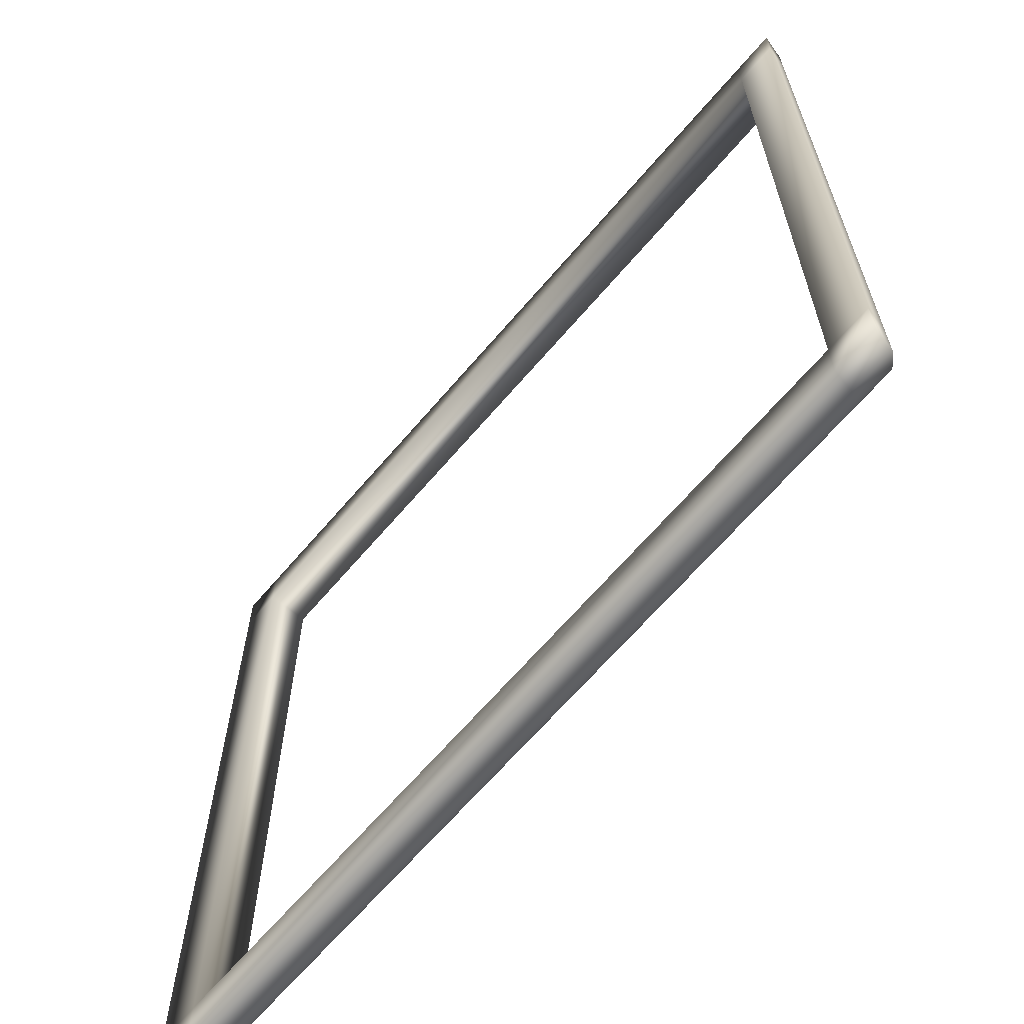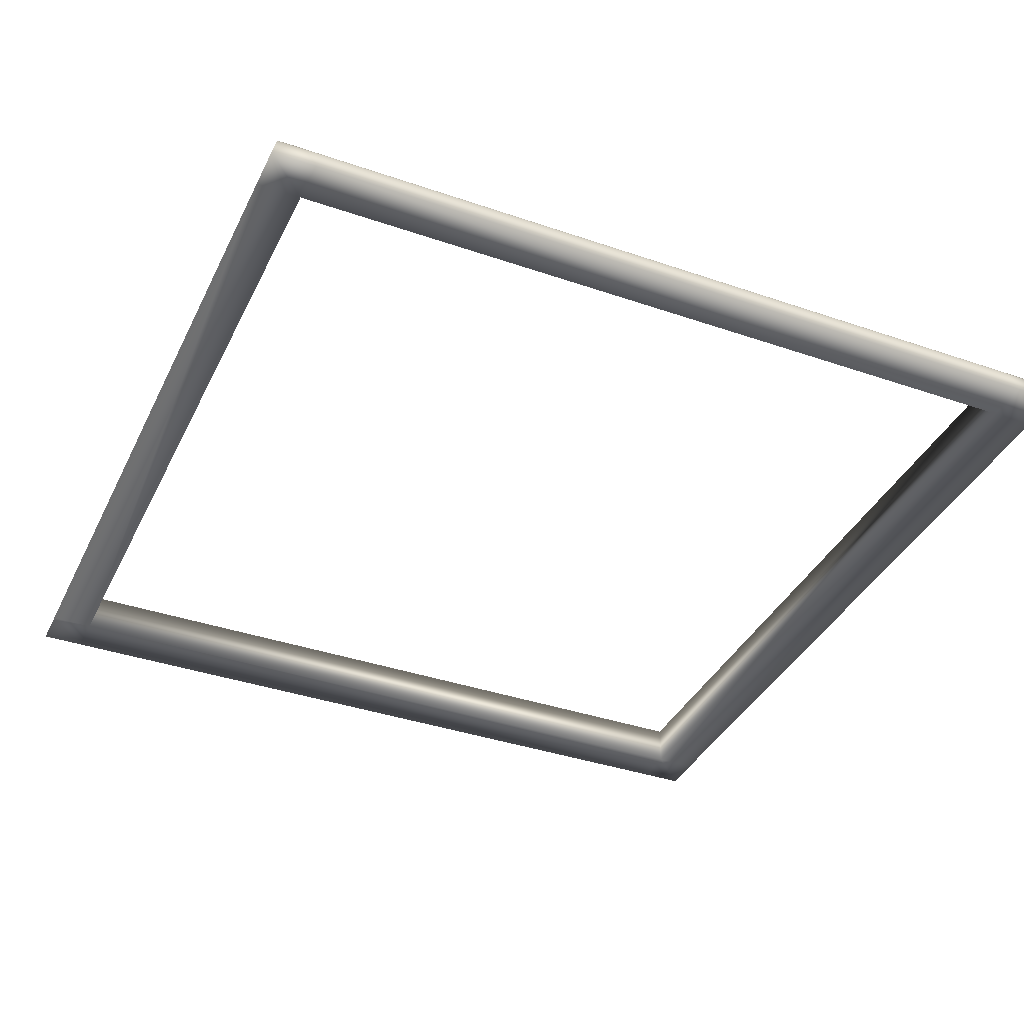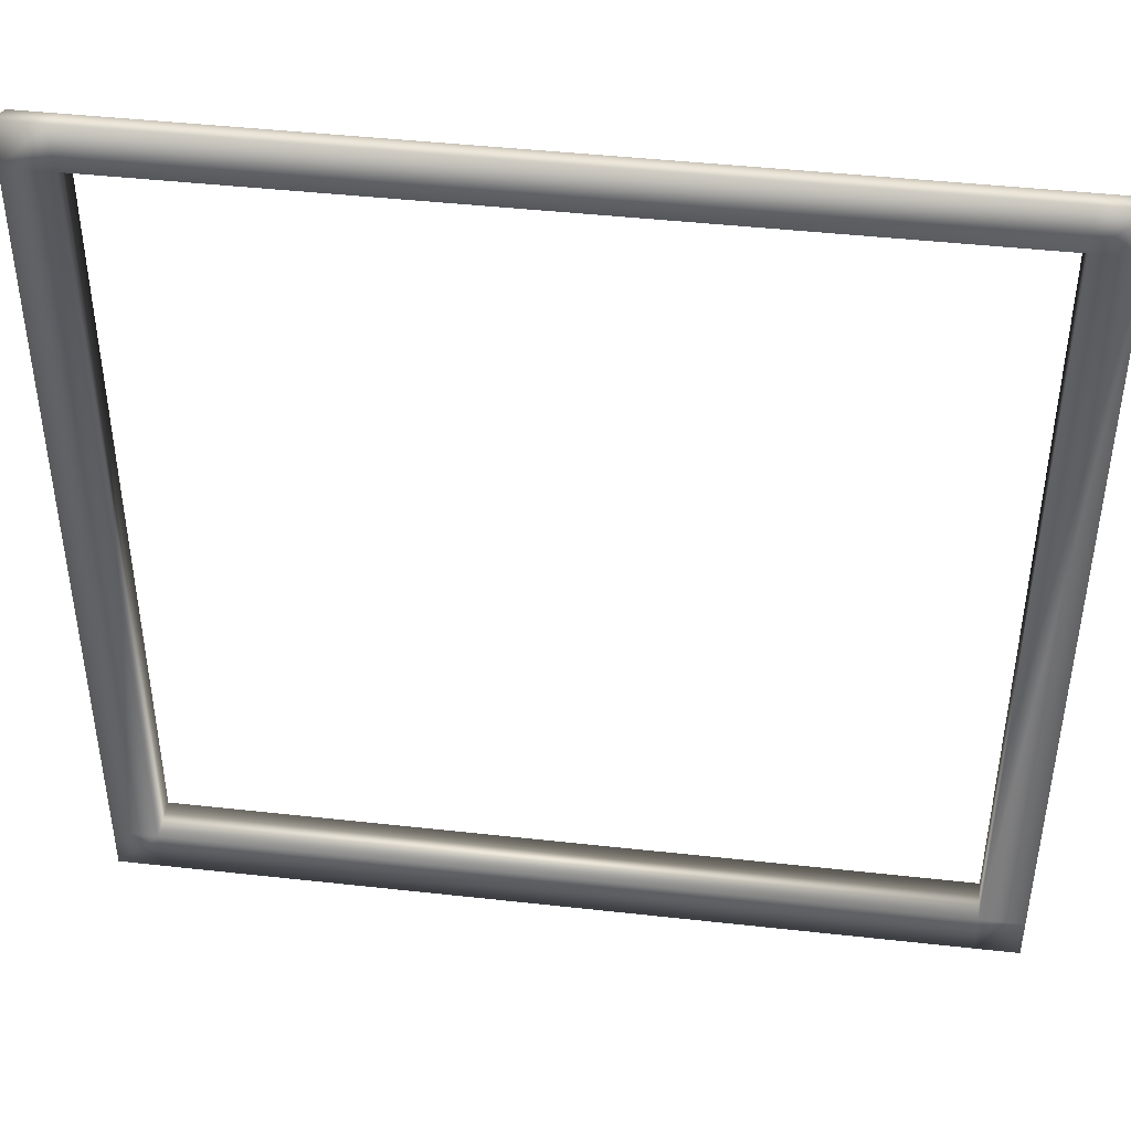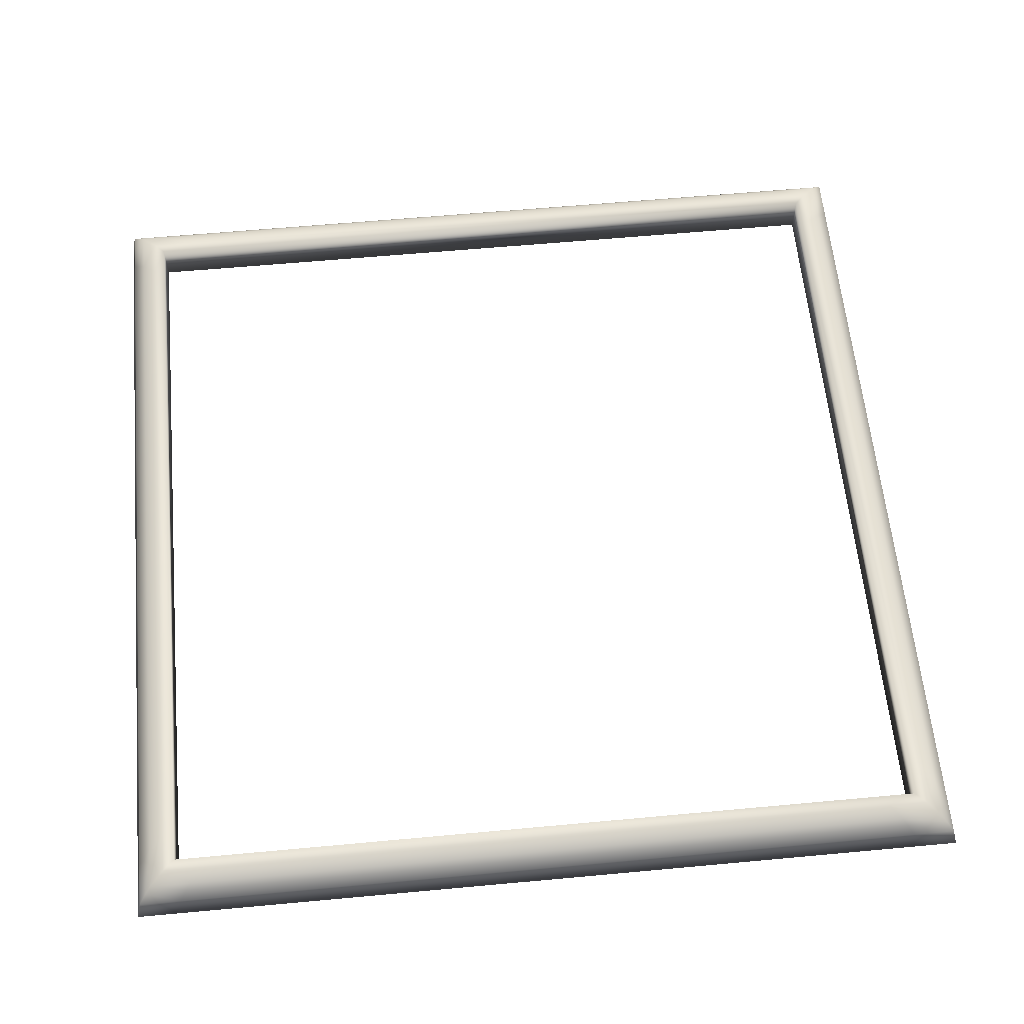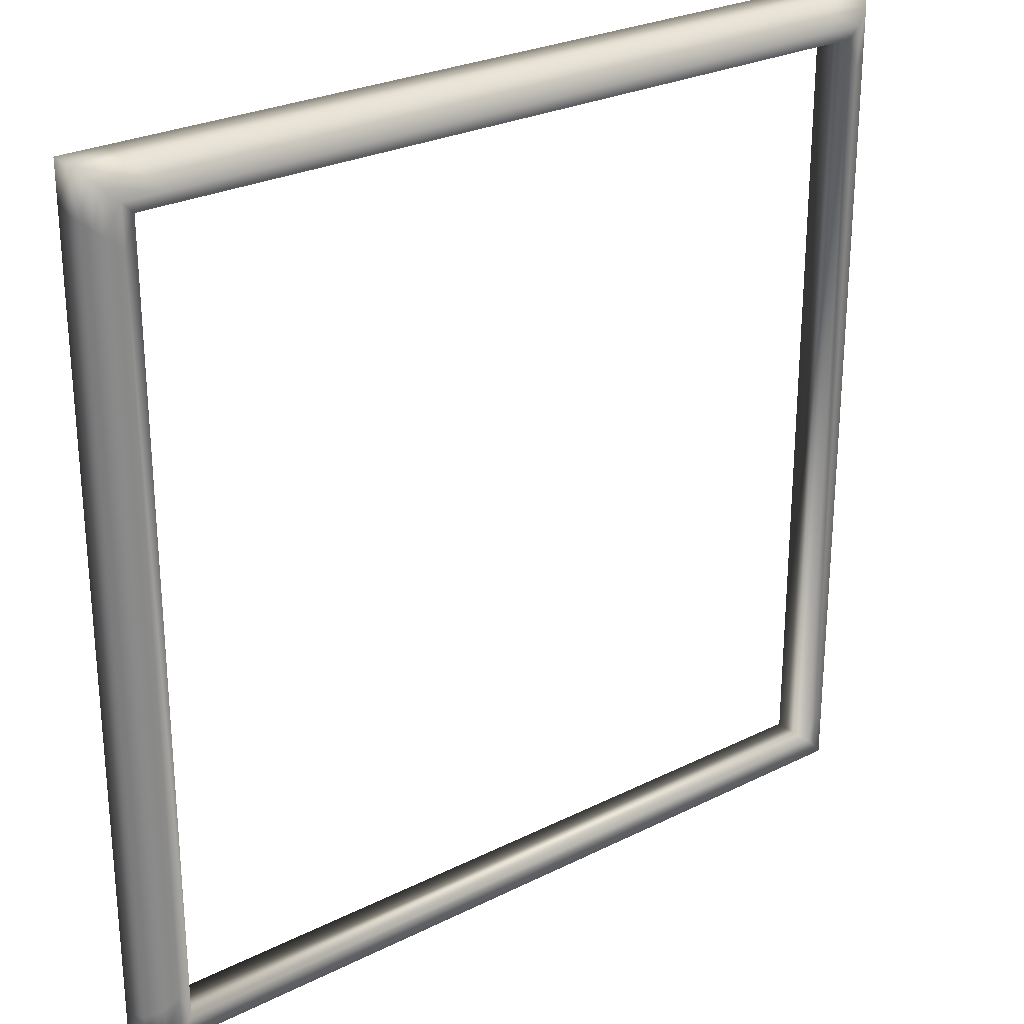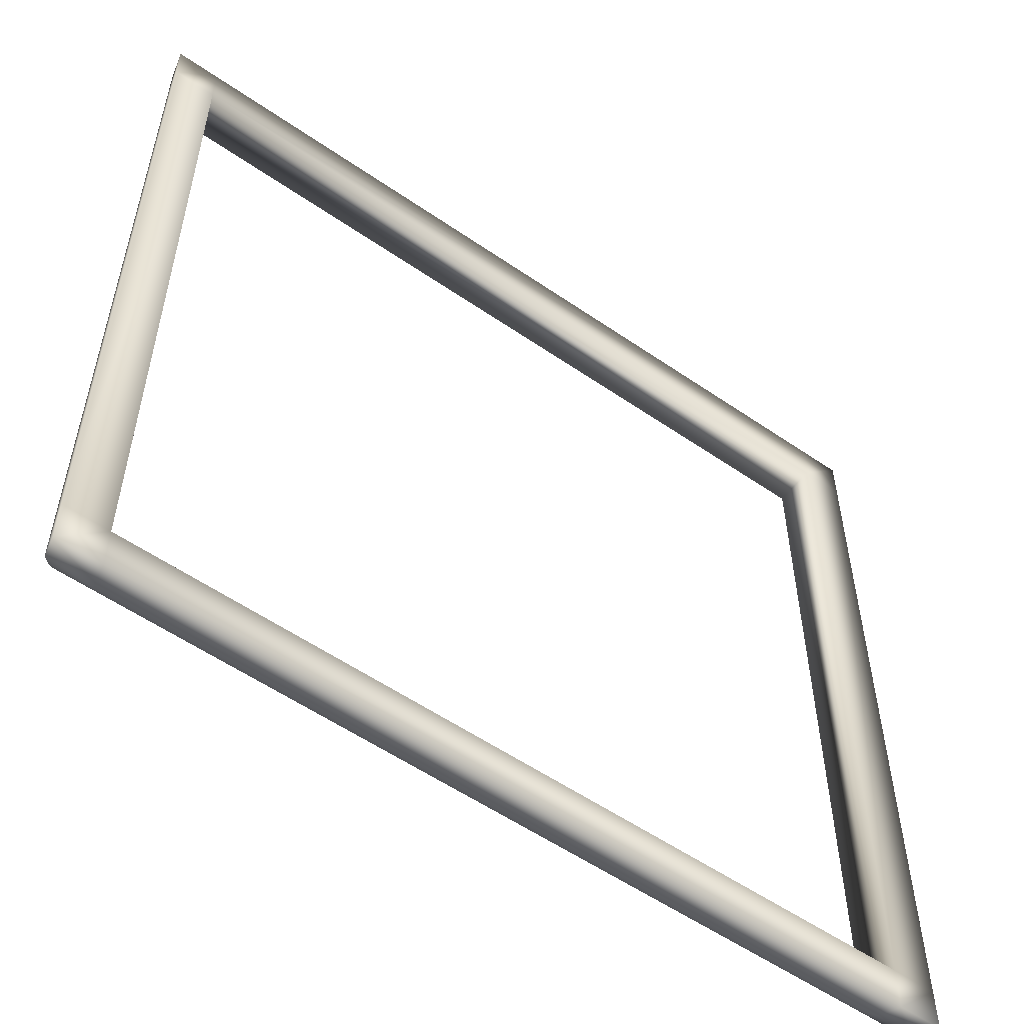
<metadata>
{"format":"obj","ext":"obj","renderer":"f3d","projection":"perspective","resolution":1024,"background":"white","views":[{"elev":-65.5,"azim":49.6,"up":"+Z"},{"elev":-37.6,"azim":-113.8,"up":"+Y"},{"elev":44.3,"azim":7.4,"up":"+Z"},{"elev":60.9,"azim":174.6,"up":"+Y"},{"elev":26.7,"azim":142.0,"up":"+Z"},{"elev":-55.9,"azim":-35.9,"up":"+Z"}]}
</metadata>
<code>
o Cornice_Plane
v -3.6 1e-06 -3.6
v -3.6 1e-06 -4
v -4 1e-06 -4
v -4 1e-06 -3.6
v -3.6 -1e-06 3.6
v -4 -1e-06 3.6
v -3.6 -1e-06 4
v -4 -1e-06 4
v 3.6 -1e-06 4
v 3.6 -1e-06 3.6
v 3.6 1e-06 -3.6
v 3.6 1e-06 -4
v 4 1e-06 -3.6
v 4 1e-06 -4
v 4 -1e-06 3.6
v 4 -1e-06 4
v -3.6 0.4 -3.6
v -3.702 0.4 -3.331
v -3.702 0.4 -3.702
v -3.331 0.4 -3.702
v -3.6 0.4 3.6
v -3.702 0.4 3.331
v -3.331 0.4 3.702
v -3.702 0.4 3.702
v 3.331 0.4 3.702
v 3.6 0.4 3.6
v 3.6 0.4 -3.6
v 3.331 0.4 -3.702
v 3.702 0.4 -3.331
v 3.702 0.4 -3.702
v 3.702 0.4 3.331
v 3.702 0.4 3.702
v 3.831 0.3482 3.448
v 3.831 0.3482 3.831
v -3.831 0.3482 3.831
v -3.831 0.3482 3.448
v -3.448 0.3482 3.831
v -3.831 0.3482 -3.448
v -3.831 0.3482 -3.831
v -3.448 0.3482 -3.831
v 3.448 0.3482 -3.831
v 3.448 0.3482 3.831
v 3.831 0.3482 -3.831
v 3.831 0.3482 -3.448
v 3.95 0.2121 -3.555
v 3.95 0.2121 3.555
v 3.883 0.2965 3.495
v 3.883 0.2965 -3.495
v 3.95 0.2121 3.95
v 3.555 0.2121 3.95
v 3.495 0.2965 3.883
v 3.883 0.2965 3.883
v -3.95 0.2121 3.555
v -3.95 0.2121 -3.555
v -3.883 0.2965 -3.495
v -3.883 0.2965 3.495
v 3.95 0.2121 -3.95
v 3.883 0.2965 -3.883
v -3.95 0.2121 -3.95
v -3.555 0.2121 -3.95
v -3.495 0.2965 -3.883
v -3.883 0.2965 -3.883
v 3.555 0.2121 -3.95
v 3.495 0.2965 -3.883
v -3.555 0.2121 3.95
v -3.495 0.2965 3.883
v -3.95 0.2121 3.95
v -3.883 0.2965 3.883
f 1 4 3 2
f 5 6 4 1
f 7 8 6 5
f 9 7 5 10
f 11 1 2 12
f 13 11 12 14
f 15 10 11 13
f 16 9 10 15
f 19 17 20
f 21 17 18 22
f 22 24 21
f 25 26 21 23
f 27 28 20 17
f 29 30 27
f 31 29 27 26
f 32 26 25
f 10 26 27 11
f 33 31 32 34
f 1 17 21 5
f 35 24 22 36
f 37 23 24 35
f 38 18 19 39
f 40 20 28 41
f 42 25 23 37
f 41 28 30 43
f 11 27 17 1
f 39 19 20 40
f 43 30 29 44
f 5 21 26 10
f 36 22 18 38
f 34 32 25 42
f 44 29 31 33
f 45 48 47 46
f 49 52 51 50
f 53 56 55 54
f 57 58 48 45
f 59 62 61 60
f 63 64 58 57
f 50 51 66 65
f 60 61 64 63
f 54 55 62 59
f 65 66 68 67
f 67 68 56 53
f 46 47 52 49
f 48 44 33 47
f 52 34 42 51
f 56 36 38 55
f 58 43 44 48
f 62 39 40 61
f 64 41 43 58
f 51 42 37 66
f 61 40 41 64
f 55 38 39 62
f 66 37 35 68
f 68 35 36 56
f 47 33 34 52
f 15 46 49 16
f 8 67 53 6
f 7 65 67 8
f 4 54 59 3
f 2 60 63 12
f 9 50 65 7
f 12 63 57 14
f 3 59 60 2
f 14 57 45 13
f 6 53 54 4
f 16 49 50 9
f 13 45 46 15
f 23 21 24
f 18 17 19
f 28 27 30
f 31 26 32

</code>
